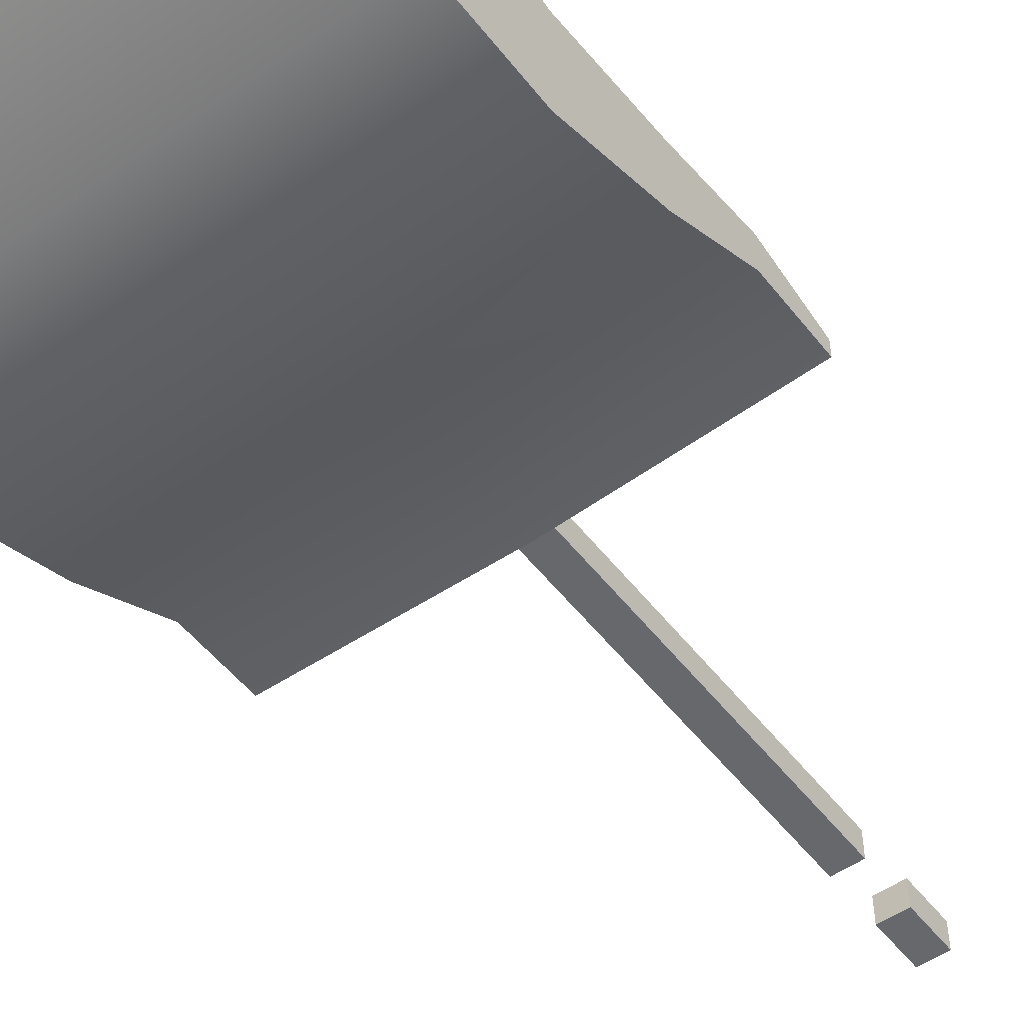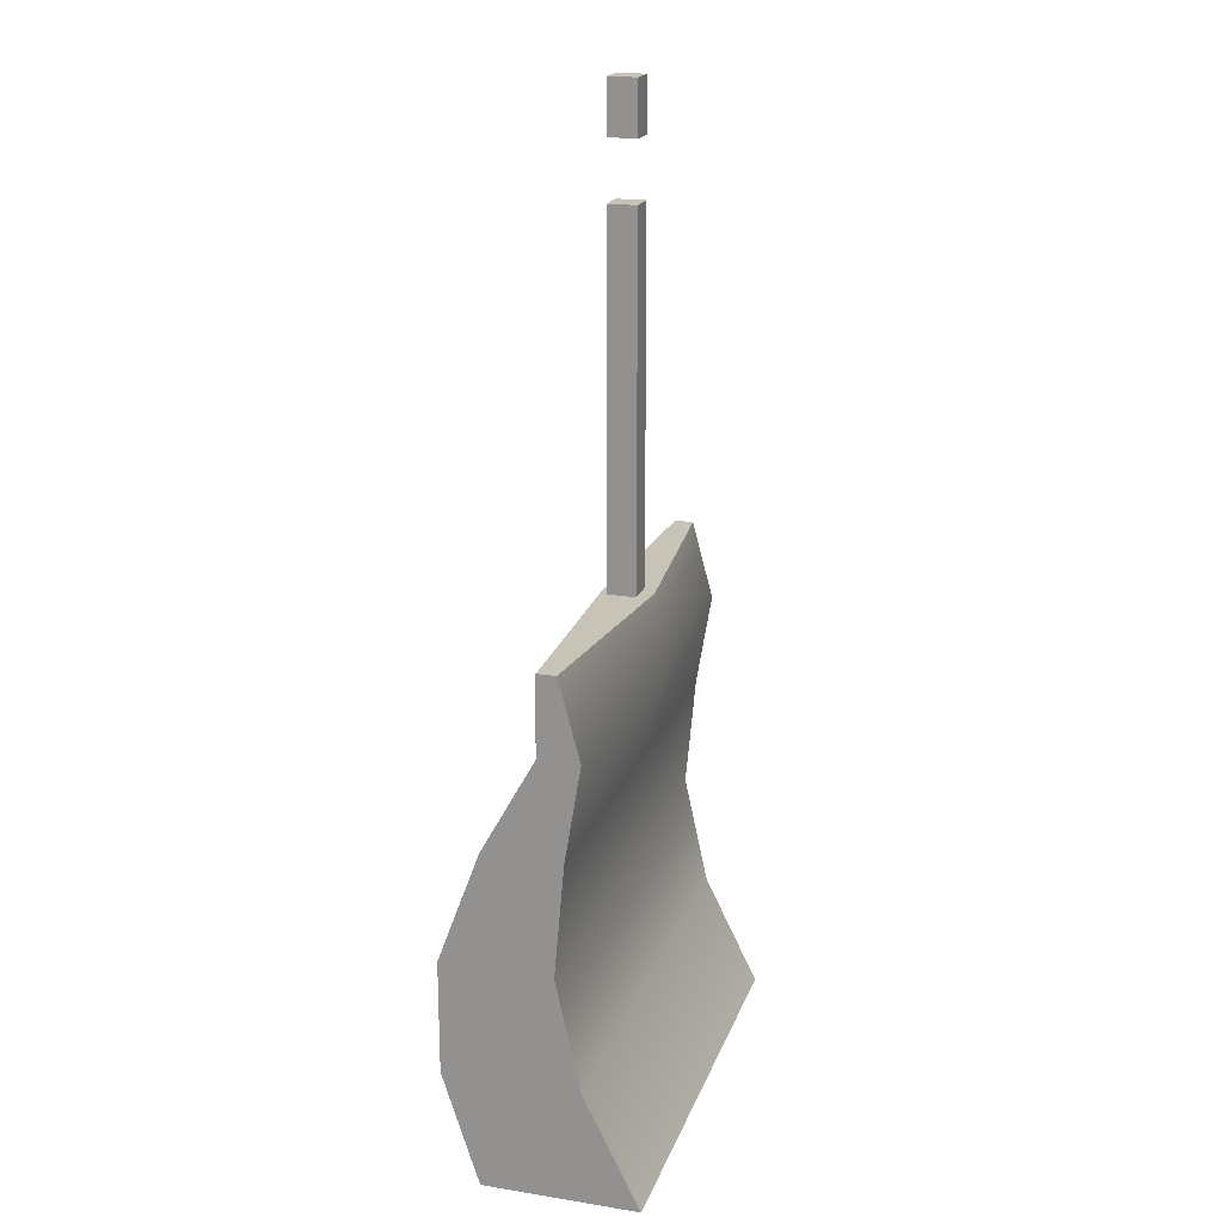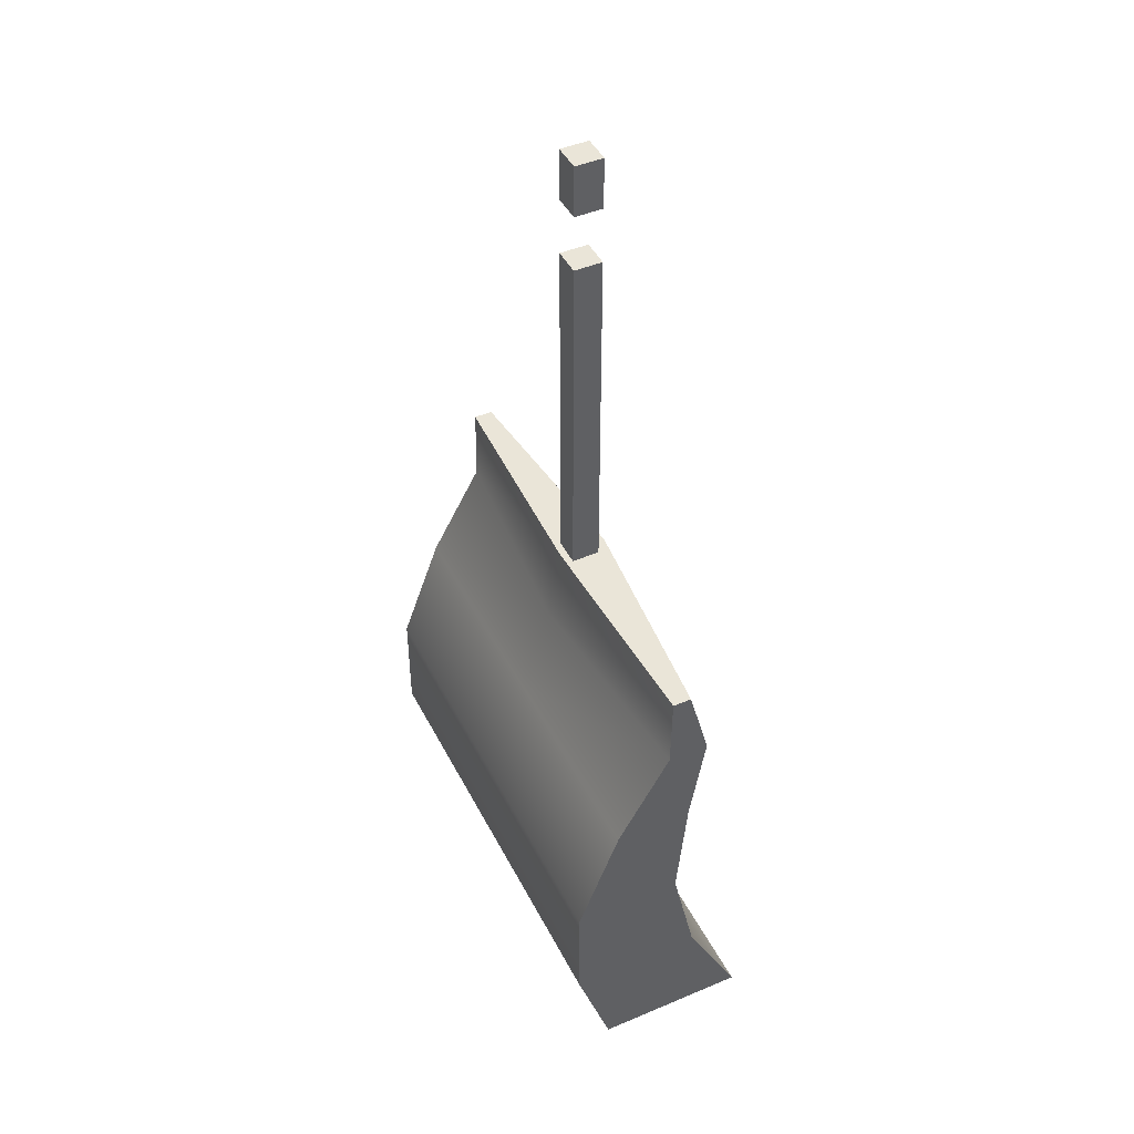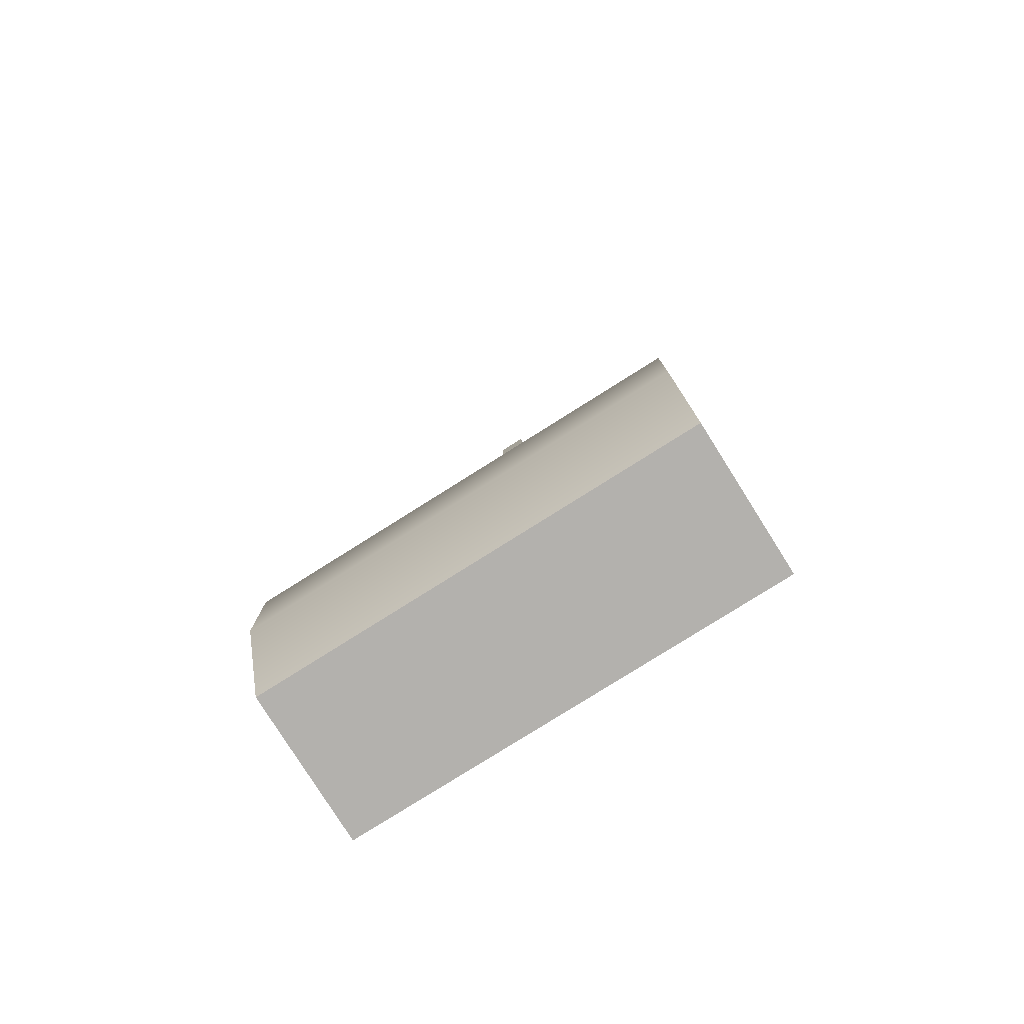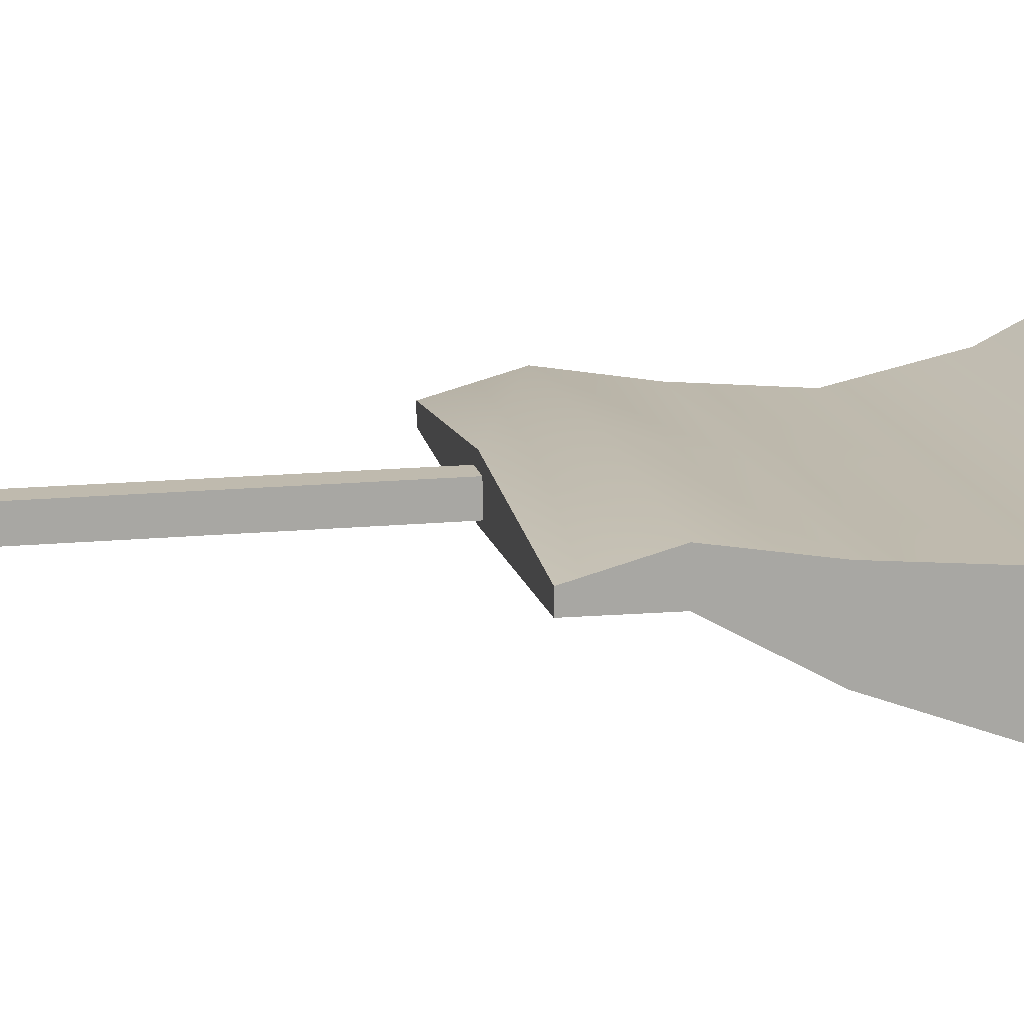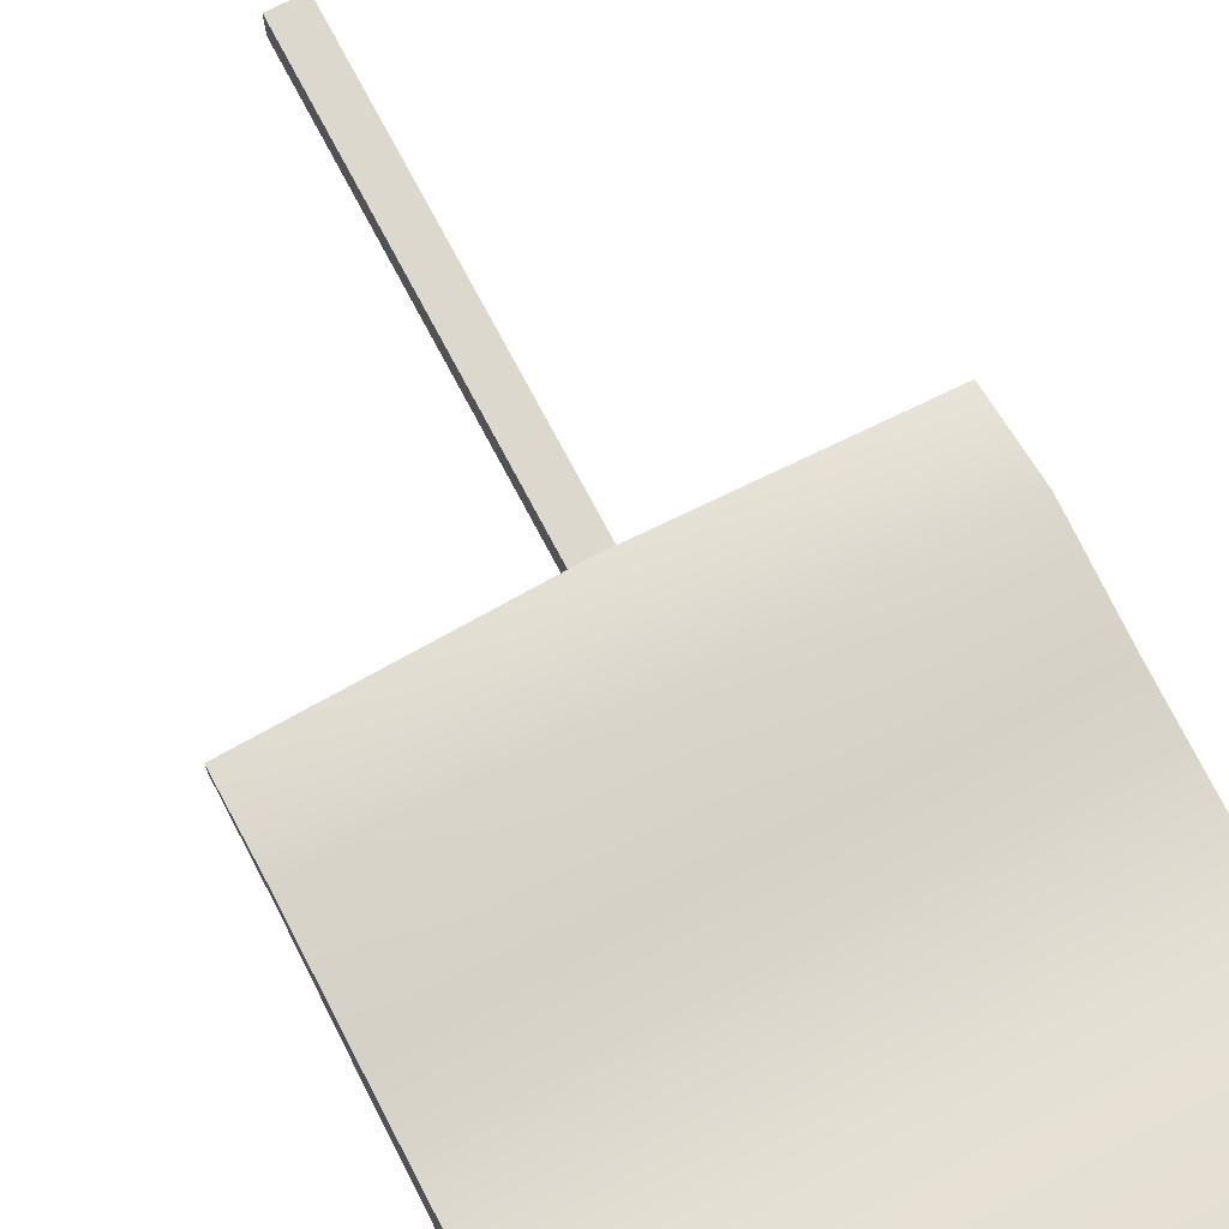
<metadata>
{"format":"obj","ext":"obj","renderer":"f3d","projection":"perspective","resolution":1024,"background":"white","views":[{"elev":-52.4,"azim":36.8,"up":"+Z"},{"elev":19.6,"azim":-73.4,"up":"+Y"},{"elev":45.5,"azim":-115.9,"up":"+Y"},{"elev":-79.2,"azim":-147.8,"up":"+Y"},{"elev":15.5,"azim":-101.4,"up":"+Z"},{"elev":72.6,"azim":-27.7,"up":"+Z"}]}
</metadata>
<code>
v -14.54 -1e-06 5.13
v 14.54 -1e-06 5.13
v -14.54 33.02 0.229
v 14.54 33.02 0.229
v -14.54 33.02 -0.9723
v 14.54 33.02 -0.9723
v -14.54 -1e-06 -4.831
v 14.54 -1e-06 -4.831
v 14.54 14.54 -7.157
v -14.54 14.54 -7.157
v -14.54 14.54 -0.07963
v 14.54 14.54 -0.07963
v -14.54 7.272 1.52
v -14.54 7.272 -7.164
v 14.54 7.272 -7.164
v 14.54 7.272 1.52
v -14.54 21.82 0.572
v -14.54 21.82 -4.451
v 14.54 21.82 -4.451
v 14.54 21.82 0.572
v -14.54 27.94 1.593
v -14.54 27.94 -1.027
v 14.54 27.94 -1.027
v 14.54 27.94 1.593
v 0 27.94 2.273
v 0 21.82 0.572
v 0 14.54 -0.07963
v 0 7.272 1.52
v 0 -1e-06 5.13
v 0 -1e-06 -4.831
v 0 7.272 -7.164
v 0 14.54 -7.157
v 0 21.82 -4.451
v 0 27.94 -2.388
v 0 33.02 -1.526
v 0 33.02 1.649
v -0.9171 32.55 0.7931
v 0.9171 32.55 0.7931
v -0.9171 63.27 0.7931
v 0.9171 63.27 0.7931
v -0.9171 63.27 -1.041
v 0.9171 63.27 -1.041
v -0.9171 32.55 -1.041
v 0.9171 32.55 -1.041
v 0.9171 59.94 0.7931
v -0.9171 59.94 0.7931
v -0.9171 59.94 -1.041
v 0.9171 59.94 -1.041
v 0.9171 56.26 0.7931
v -0.9171 56.26 0.7931
v -0.9171 56.26 -1.041
v 0.9171 56.26 -1.041
f 27 12 20 26
f 36 4 6 35
f 33 19 9 32
f 30 8 2 29
f 12 9 19 20
f 10 11 17 18
f 31 15 8 30
f 7 1 13 14
f 29 2 16 28
f 2 8 15 16
f 14 13 11 10
f 32 9 15 31
f 16 15 9 12
f 28 16 12 27
f 18 17 21 22
f 34 23 19 33
f 20 19 23 24
f 26 20 24 25
f 22 21 3 5
f 35 6 23 34
f 24 23 6 4
f 36 25 24 4
f 17 26 25 21
f 11 27 26 17
f 13 28 27 11
f 1 29 28 13
f 7 30 29 1
f 14 31 30 7
f 10 32 31 14
f 18 33 32 10
f 22 34 33 18
f 5 35 34 22
f 3 36 35 5
f 21 25 36 3
f 37 38 49 50
f 39 40 42 41
f 51 52 44 43
f 38 44 52 49
f 43 37 50 51
f 46 45 40 39
f 47 46 39 41
f 41 42 48 47
f 45 48 42 40
f 46 47 48 45
f 50 49 52 51

</code>
